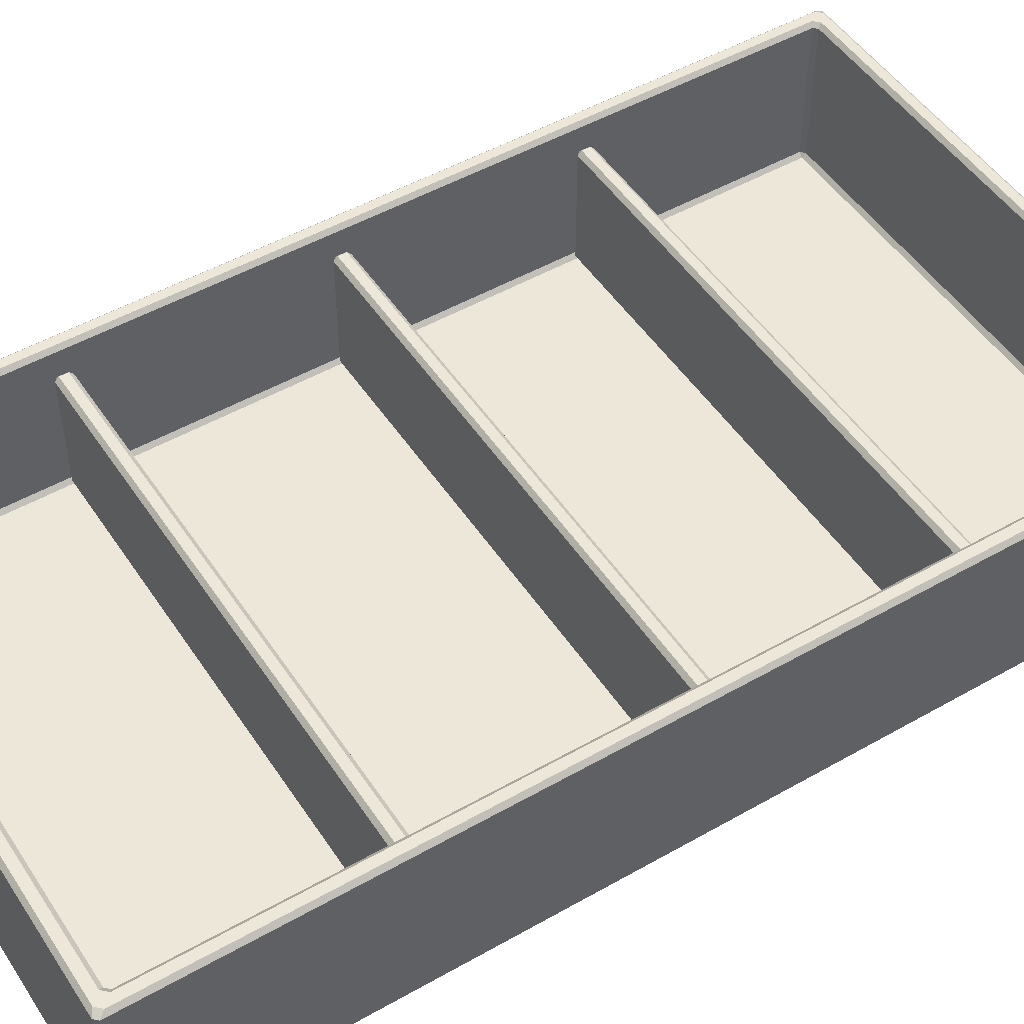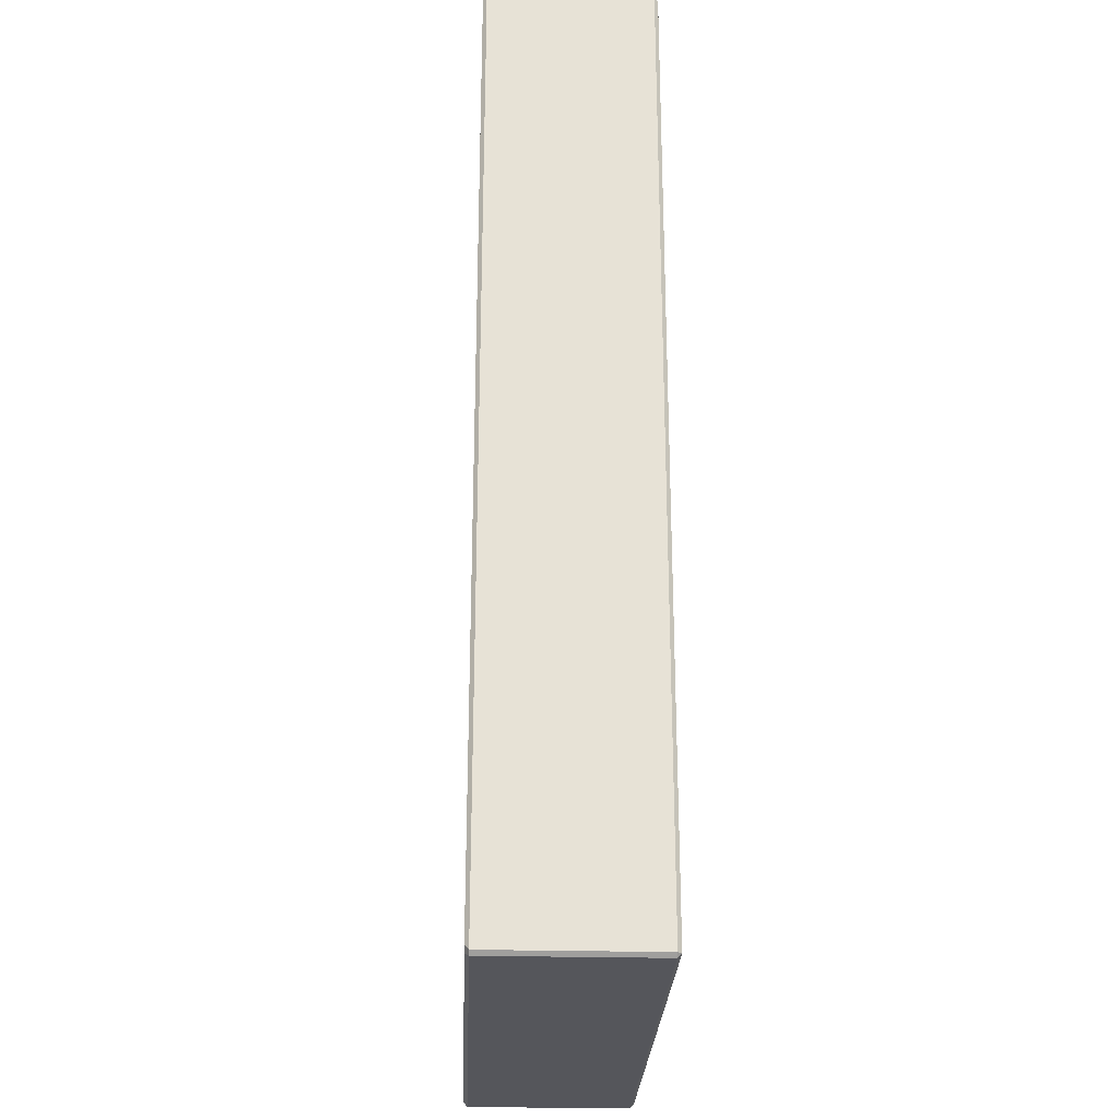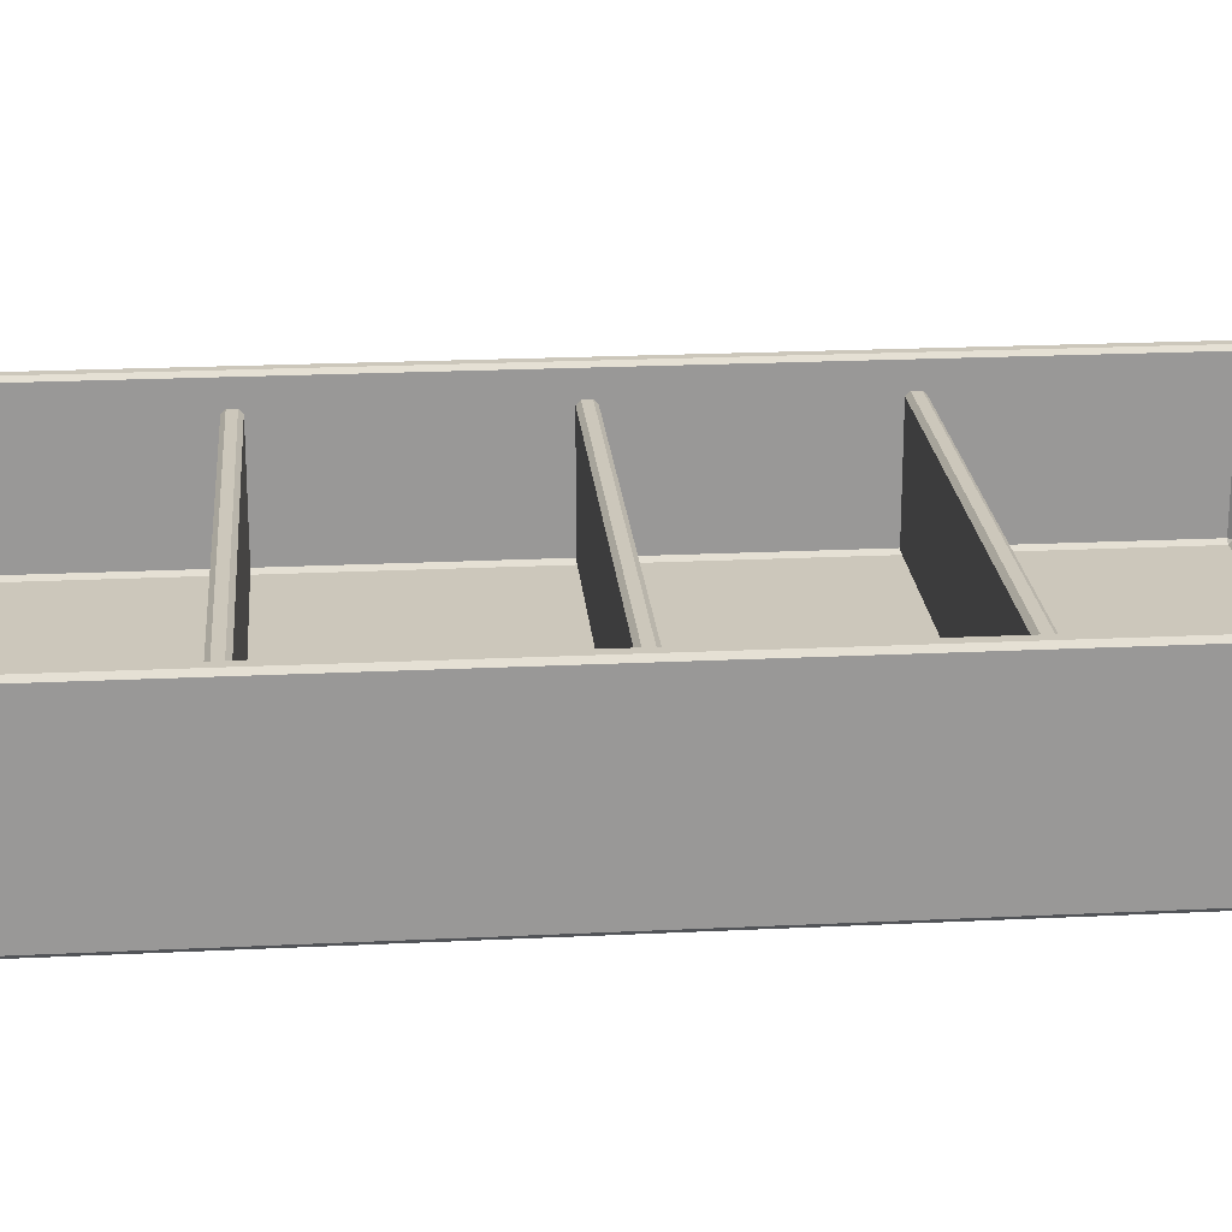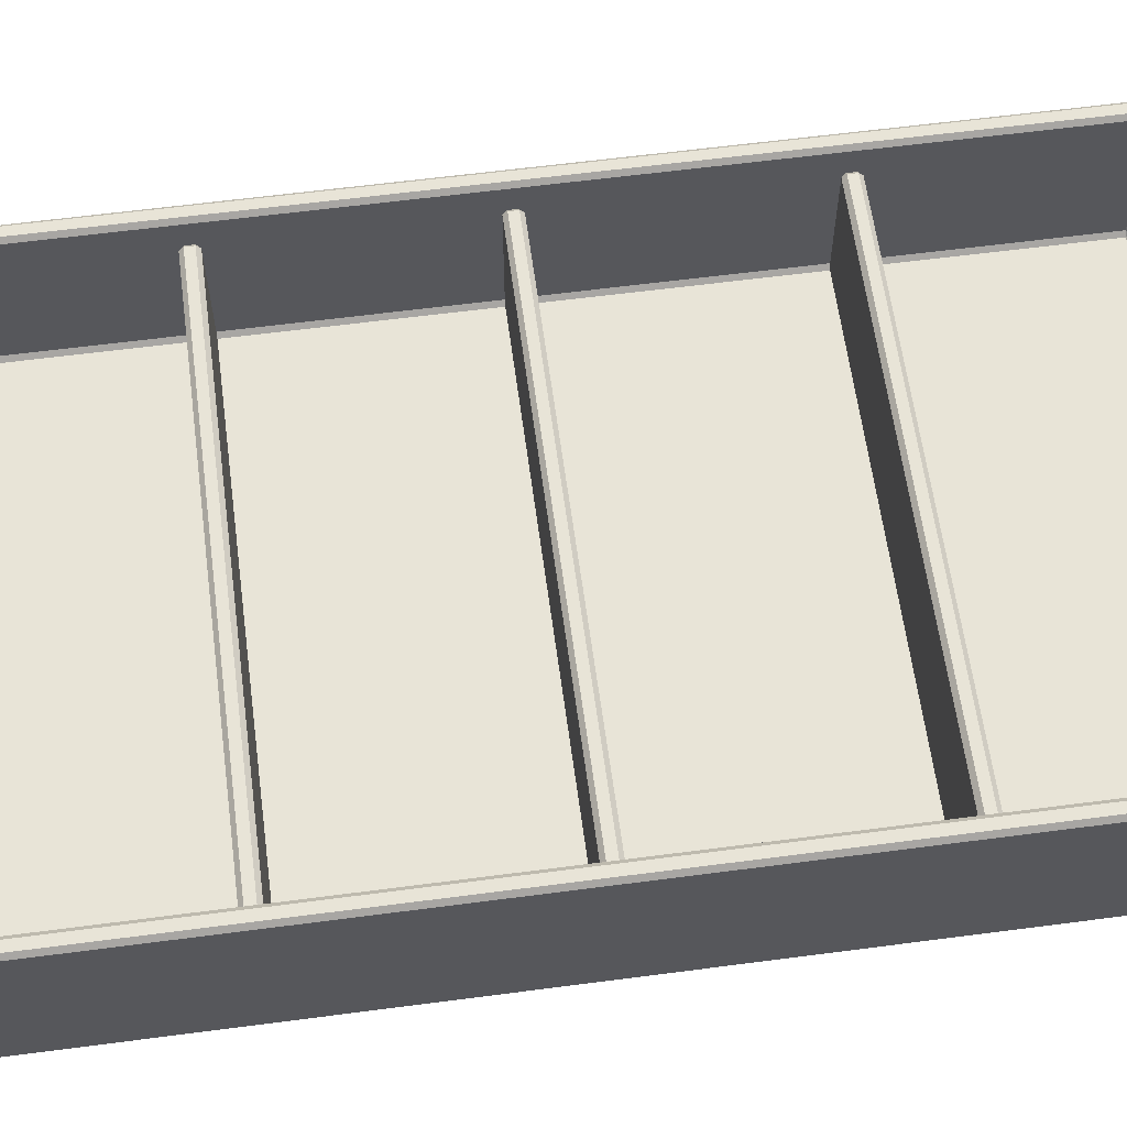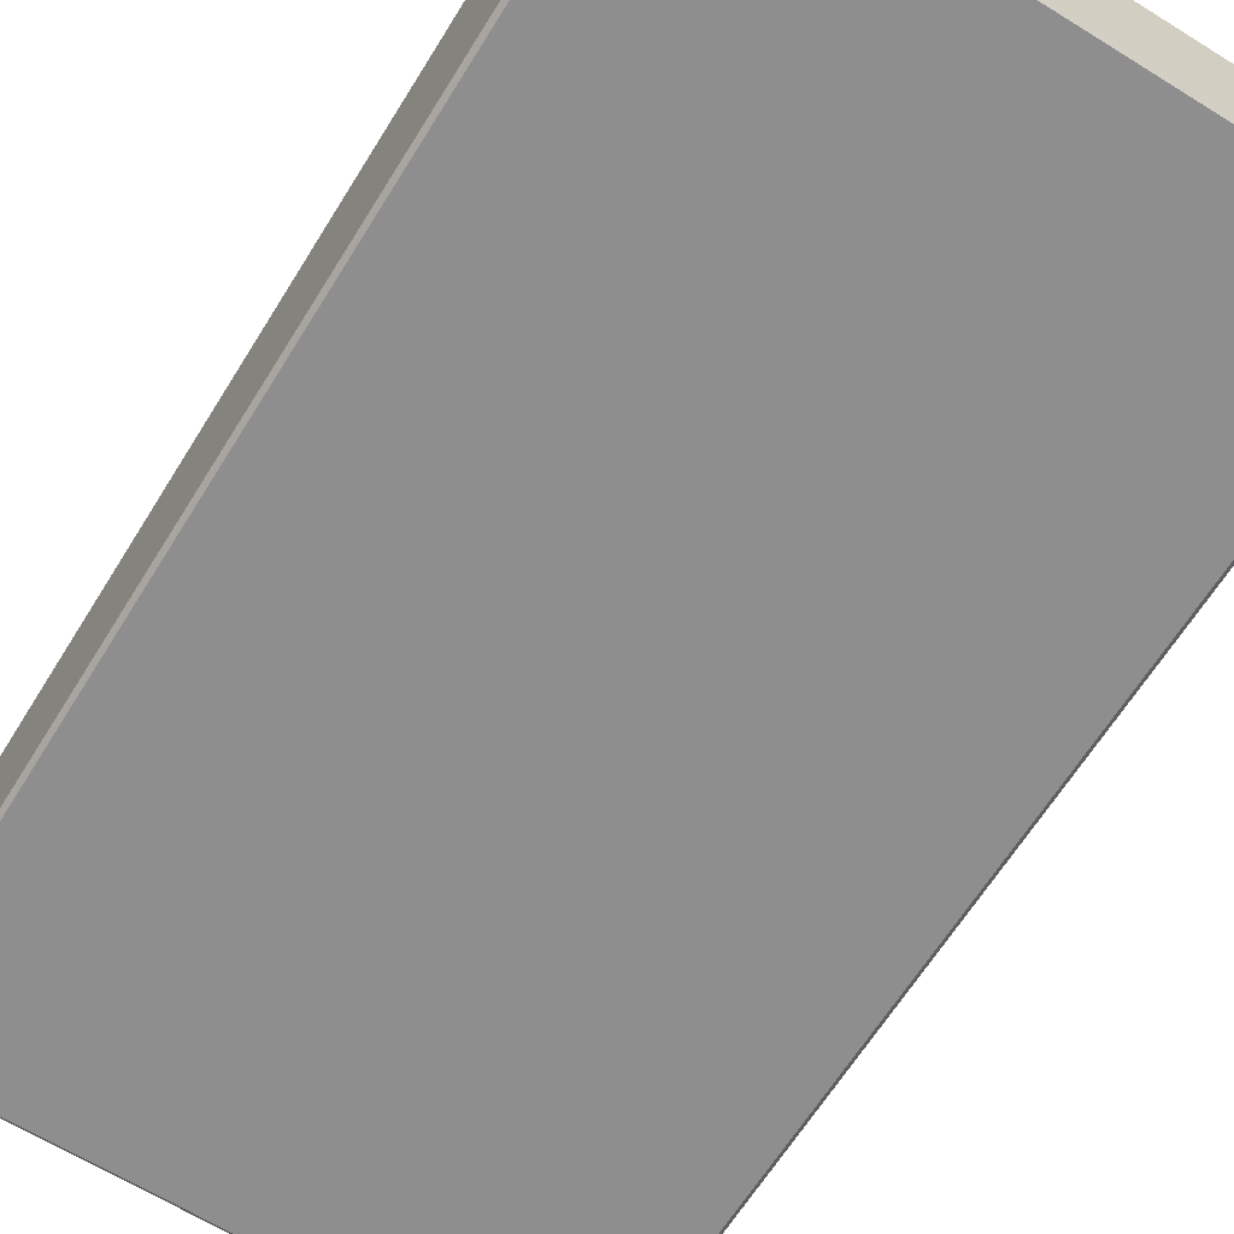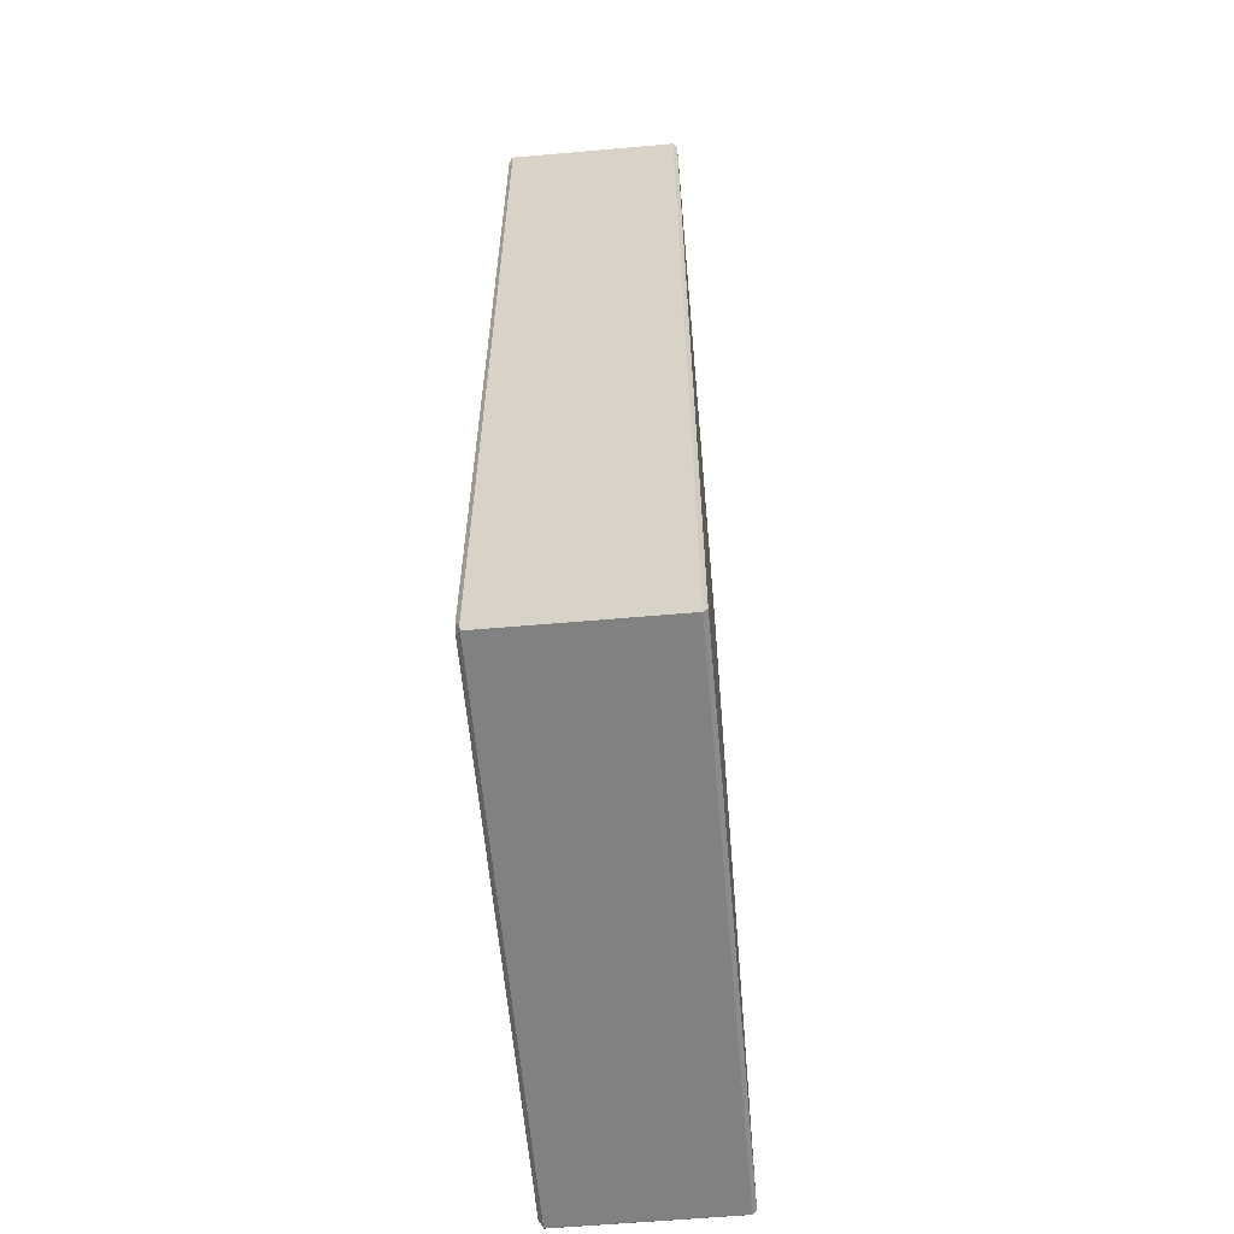
<metadata>
{"format":"obj","ext":"obj","renderer":"f3d","projection":"perspective","resolution":1024,"background":"white","views":[{"elev":49.6,"azim":-122.2,"up":"+Z"},{"elev":-26.3,"azim":87.7,"up":"+Y"},{"elev":21.7,"azim":-94.9,"up":"+Z"},{"elev":61.4,"azim":82.4,"up":"+Z"},{"elev":-65.0,"azim":-31.9,"up":"+Z"},{"elev":-60.4,"azim":95.1,"up":"+Y"}]}
</metadata>
<code>
o Shelf_D_Cube.024
v -2.889 -5.17 0.8362
v -2.931 -5.195 0.8789
v -2.871 -5.256 0.8789
v -2.846 -5.213 0.8362
v -2.889 5.134 0.8362
v -2.846 5.176 0.8362
v -2.871 5.219 0.8789
v -2.931 5.159 0.8789
v -3.03 -5.397 -0.9931
v -3.072 -5.354 -0.9931
v -3.03 -5.354 -1.036
v -3.03 5.36 -0.9931
v -3.03 5.317 -1.036
v -3.072 5.317 -0.9931
v 2.889 -5.17 0.8362
v 2.846 -5.213 0.8362
v 2.871 -5.256 0.8789
v 2.931 -5.195 0.8789
v 2.889 5.134 0.8362
v 2.931 5.159 0.8789
v 2.871 5.219 0.8789
v 2.846 5.176 0.8362
v 3.03 -5.397 -0.9931
v 3.03 -5.354 -1.036
v 3.072 -5.354 -0.9931
v 3.03 5.36 -0.9931
v 3.072 5.317 -0.9931
v 3.03 5.317 -1.036
v -3.03 -5.397 0.8362
v -2.969 -5.354 0.8789
v -3.03 -5.294 0.8789
v -3.072 -5.354 0.8362
v -3.03 5.257 0.8789
v -2.969 5.317 0.8789
v -3.03 5.36 0.8362
v -3.072 5.317 0.8362
v 3.03 5.36 0.8362
v 2.969 5.317 0.8789
v 3.03 5.257 0.8789
v 3.072 5.317 0.8362
v 3.03 -5.397 0.8362
v 3.072 -5.354 0.8362
v 3.03 -5.294 0.8789
v 2.969 -5.354 0.8789
v -2.889 -5.17 -0.7283
v -2.846 -5.213 -0.7283
v -2.846 -5.17 -0.771
v -2.889 5.134 -0.7283
v -2.846 5.134 -0.771
v -2.846 5.176 -0.7283
v 2.889 5.134 -0.7283
v 2.846 5.176 -0.7283
v 2.846 5.134 -0.771
v 2.889 -5.17 -0.7283
v 2.846 -5.17 -0.771
v 2.846 -5.213 -0.7283
v -2.846 2.738 0.5921
v -2.846 2.781 0.5494
v -2.889 2.738 0.5494
v 2.846 2.738 0.5921
v 2.889 2.738 0.5494
v 2.846 2.781 0.5494
v -2.846 2.738 -0.771
v -2.889 2.738 -0.7283
v -2.846 2.781 -0.7283
v 2.846 2.738 -0.771
v 2.846 2.781 -0.7283
v 2.889 2.738 -0.7283
v 2.846 2.644 0.5921
v 2.846 2.601 0.5494
v 2.889 2.644 0.5494
v -2.846 2.644 0.5921
v -2.889 2.644 0.5494
v -2.846 2.601 0.5494
v 2.846 2.644 -0.771
v 2.889 2.644 -0.7283
v 2.846 2.601 -0.7283
v -2.846 2.644 -0.771
v -2.846 2.601 -0.7283
v -2.889 2.644 -0.7283
v -2.846 0.009036 0.5921
v -2.846 0.05174 0.5494
v -2.889 0.009036 0.5494
v 2.846 0.009036 0.5921
v 2.889 0.009036 0.5494
v 2.846 0.05174 0.5494
v -2.846 0.009036 -0.771
v -2.889 0.009036 -0.7283
v -2.846 0.05174 -0.7283
v 2.846 0.009036 -0.771
v 2.846 0.05174 -0.7283
v 2.889 0.009036 -0.7283
v 2.846 -0.08541 0.5921
v 2.846 -0.1281 0.5494
v 2.889 -0.08541 0.5494
v -2.846 -0.08541 0.5921
v -2.889 -0.08541 0.5494
v -2.846 -0.1281 0.5494
v 2.846 -0.08541 -0.771
v 2.889 -0.08541 -0.7283
v 2.846 -0.1281 -0.7283
v -2.846 -0.08541 -0.771
v -2.846 -0.1281 -0.7283
v -2.889 -0.08541 -0.7283
v -2.846 -2.563 0.5921
v -2.846 -2.52 0.5494
v -2.889 -2.563 0.5494
v 2.846 -2.563 0.5921
v 2.889 -2.563 0.5494
v 2.846 -2.52 0.5494
v -2.846 -2.563 -0.771
v -2.889 -2.563 -0.7283
v -2.846 -2.52 -0.7283
v 2.846 -2.563 -0.771
v 2.846 -2.52 -0.7283
v 2.889 -2.563 -0.7283
v 2.846 -2.657 0.5921
v 2.846 -2.7 0.5494
v 2.889 -2.657 0.5494
v -2.846 -2.657 0.5921
v -2.889 -2.657 0.5494
v -2.846 -2.7 0.5494
v 2.846 -2.657 -0.771
v 2.889 -2.657 -0.7283
v 2.846 -2.7 -0.7283
v -2.846 -2.657 -0.771
v -2.846 -2.7 -0.7283
v -2.889 -2.657 -0.7283
f 11 13 28 24
f 26 12 35 37
f 55 53 49 47
f 22 6 50 52
f 32 36 14 10
f 15 19 51 54
f 4 16 56 46
f 25 27 40 42
f 5 1 45 48
f 9 23 41 29
f 60 57 72 69
f 7 21 38 34
f 20 18 43 39
f 17 3 30 44
f 59 64 80 73
f 84 81 96 93
f 68 61 71 76
f 62 67 65 58
f 63 66 75 78
f 70 74 79 77
f 83 88 104 97
f 108 105 120 117
f 92 85 95 100
f 86 91 89 82
f 87 90 99 102
f 94 98 103 101
f 107 112 128 121
f 116 109 119 124
f 110 115 113 106
f 111 114 123 126
f 118 122 127 125
f 1 2 3 4
f 5 6 7 8
f 9 10 11
f 12 13 14
f 15 16 17 18
f 19 20 21 22
f 23 24 25
f 26 27 28
f 29 30 31 32
f 33 34 35 36
f 37 38 39 40
f 41 42 43 44
f 45 46 47
f 48 49 50
f 51 52 53
f 54 55 56
f 57 58 59
f 60 61 62
f 63 64 65
f 66 67 68
f 69 70 71
f 72 73 74
f 75 76 77
f 78 79 80
f 81 82 83
f 84 85 86
f 87 88 89
f 90 91 92
f 93 94 95
f 96 97 98
f 99 100 101
f 102 103 104
f 105 106 107
f 108 109 110
f 111 112 113
f 114 115 116
f 117 118 119
f 120 121 122
f 123 124 125
f 126 127 128
f 9 29 32 10
f 31 33 36 32
f 35 12 14 36
f 13 11 10 14
f 23 9 11 24
f 12 26 28 13
f 27 25 24 28
f 41 23 25 42
f 26 37 40 27
f 39 43 42 40
f 29 41 44 30
f 37 35 34 38
f 1 5 8 2
f 19 15 18 20
f 3 17 16 4
f 21 7 6 22
f 30 3 2 31
f 7 34 33 8
f 38 21 20 39
f 17 44 43 18
f 47 49 48 45
f 53 55 54 51
f 46 56 55 47
f 52 50 49 53
f 4 46 45 1
f 50 6 5 48
f 51 19 22 52
f 56 16 15 54
f 62 58 57 60
f 66 63 65 67
f 64 59 58 65
f 67 62 61 68
f 69 72 74 70
f 77 79 78 75
f 79 74 73 80
f 76 71 70 77
f 63 78 80 64
f 72 57 59 73
f 71 61 60 69
f 75 66 68 76
f 86 82 81 84
f 90 87 89 91
f 88 83 82 89
f 91 86 85 92
f 93 96 98 94
f 101 103 102 99
f 103 98 97 104
f 100 95 94 101
f 87 102 104 88
f 96 81 83 97
f 95 85 84 93
f 99 90 92 100
f 110 106 105 108
f 114 111 113 115
f 112 107 106 113
f 115 110 109 116
f 117 120 122 118
f 125 127 126 123
f 127 122 121 128
f 124 119 118 125
f 111 126 128 112
f 120 105 107 121
f 119 109 108 117
f 123 114 116 124
f 2 8 33 31

</code>
